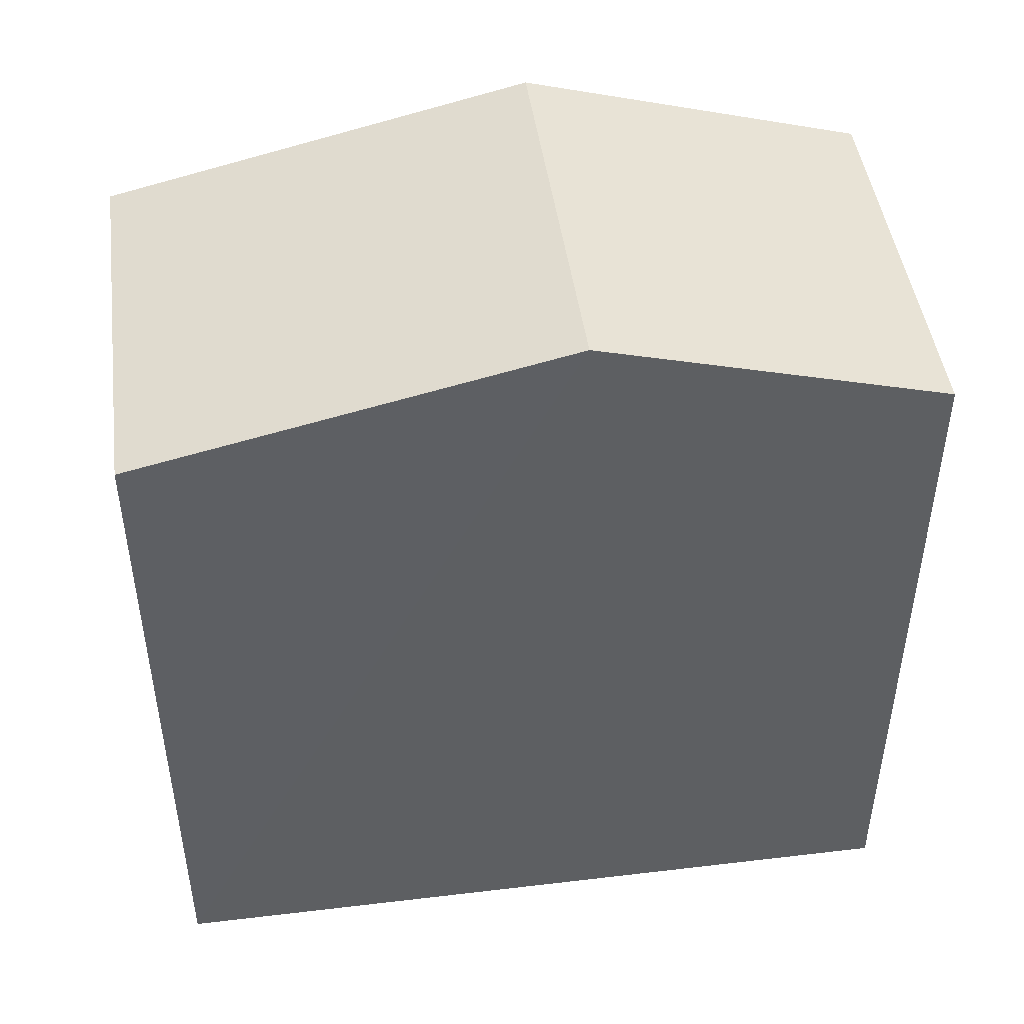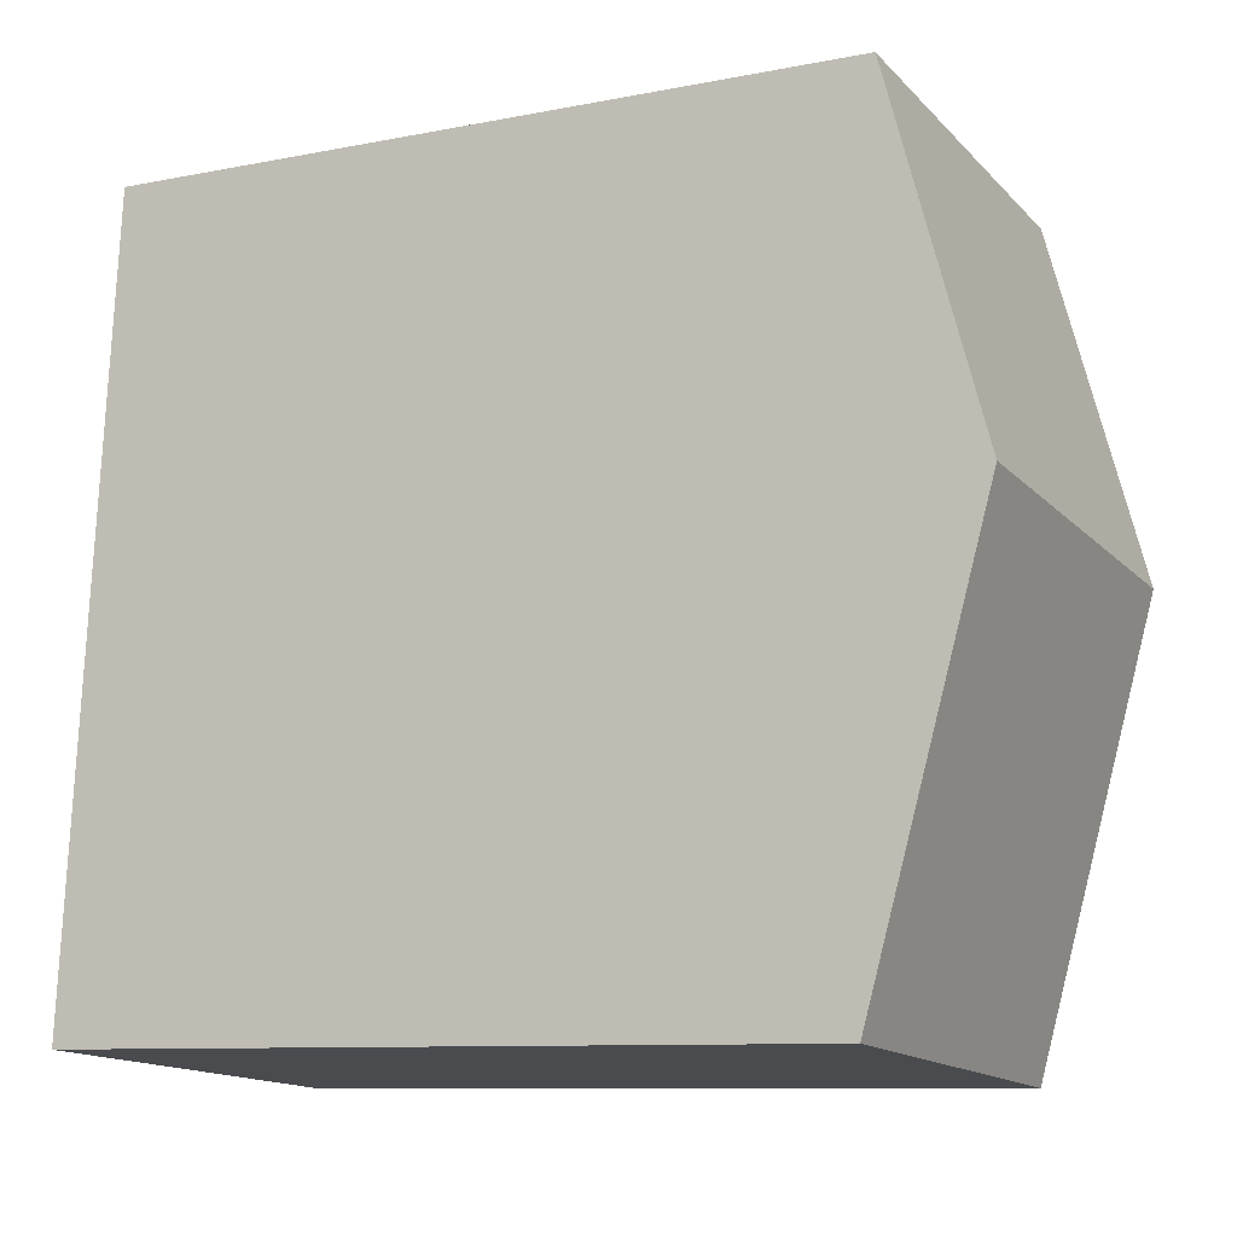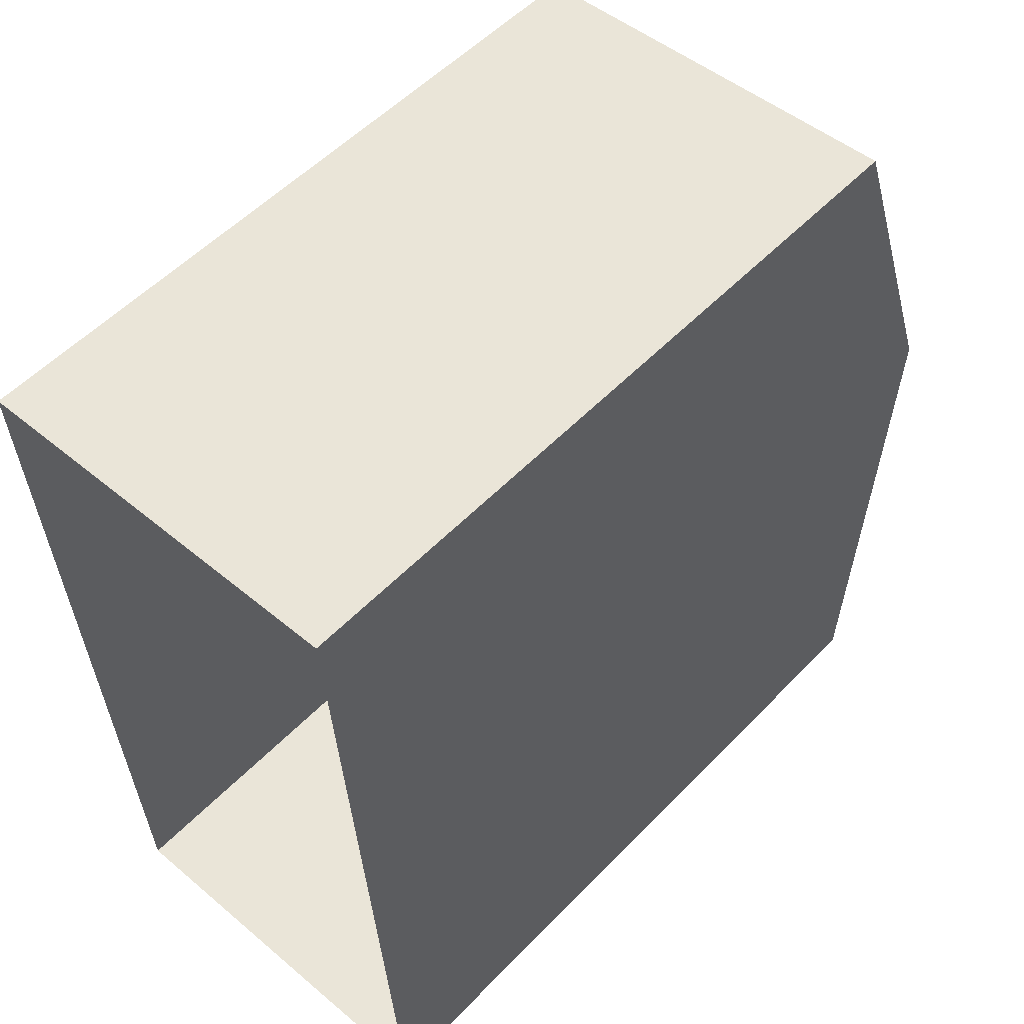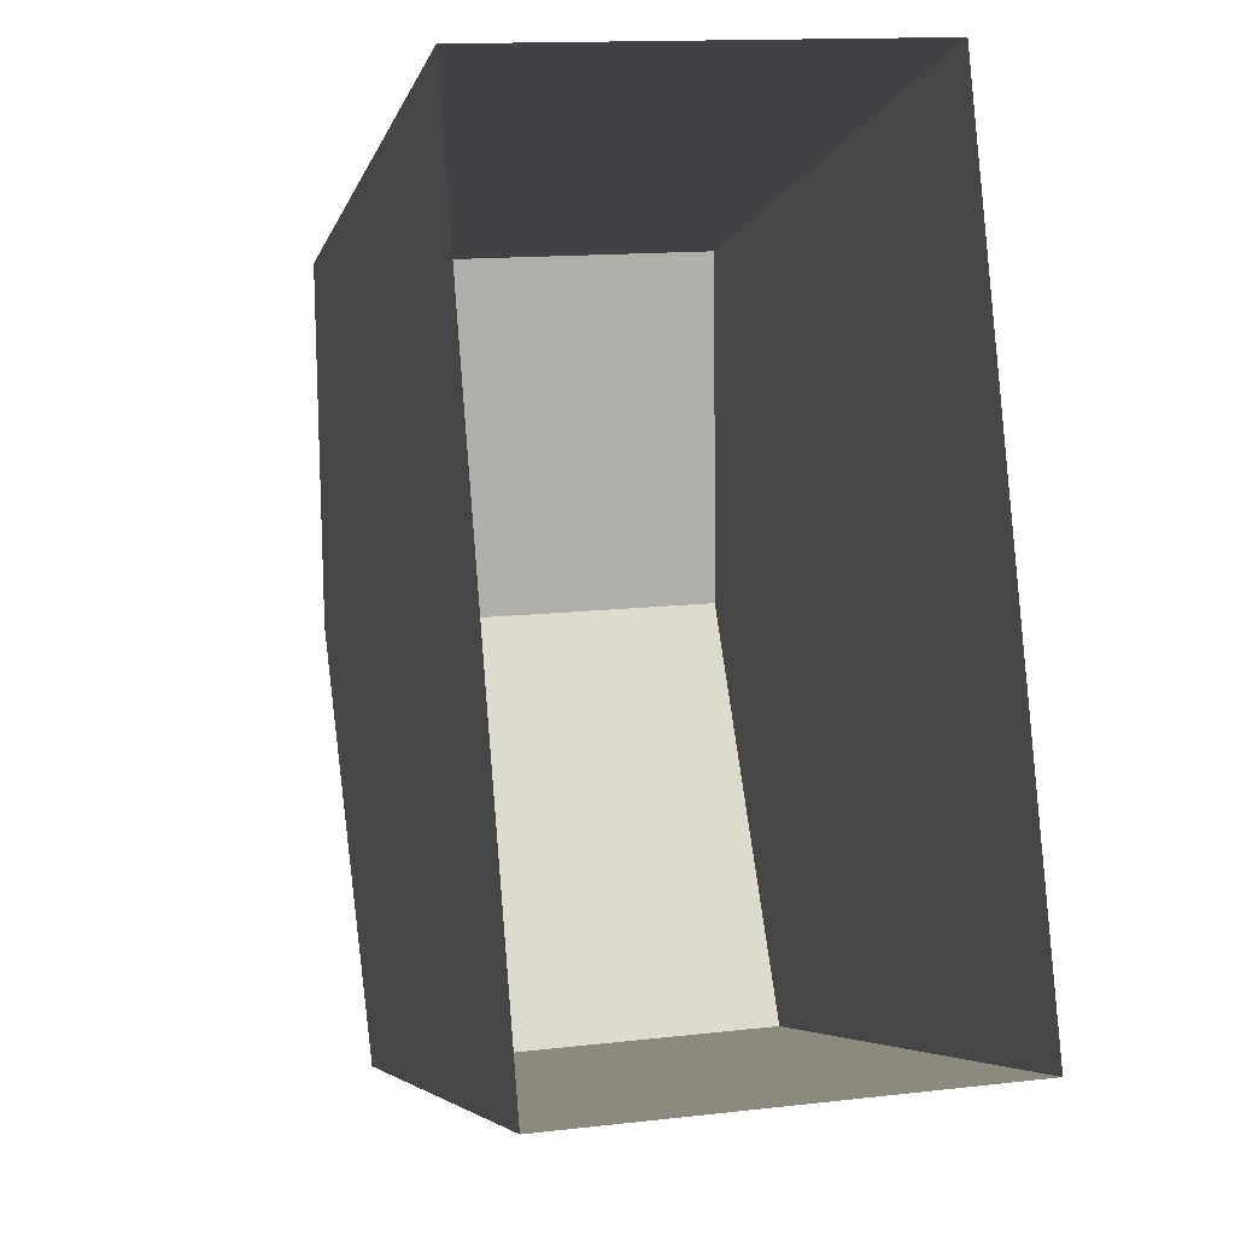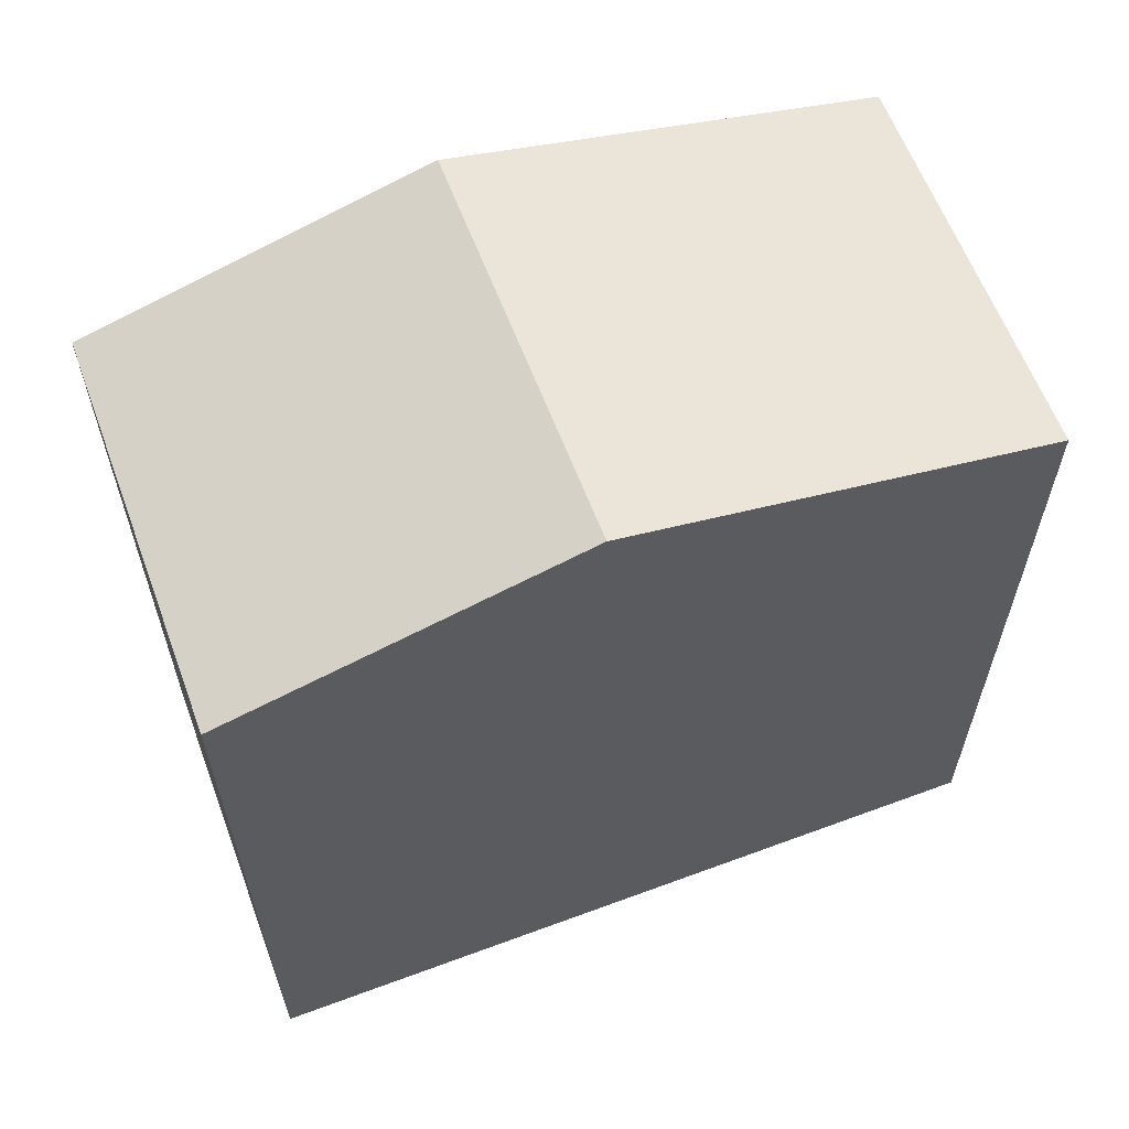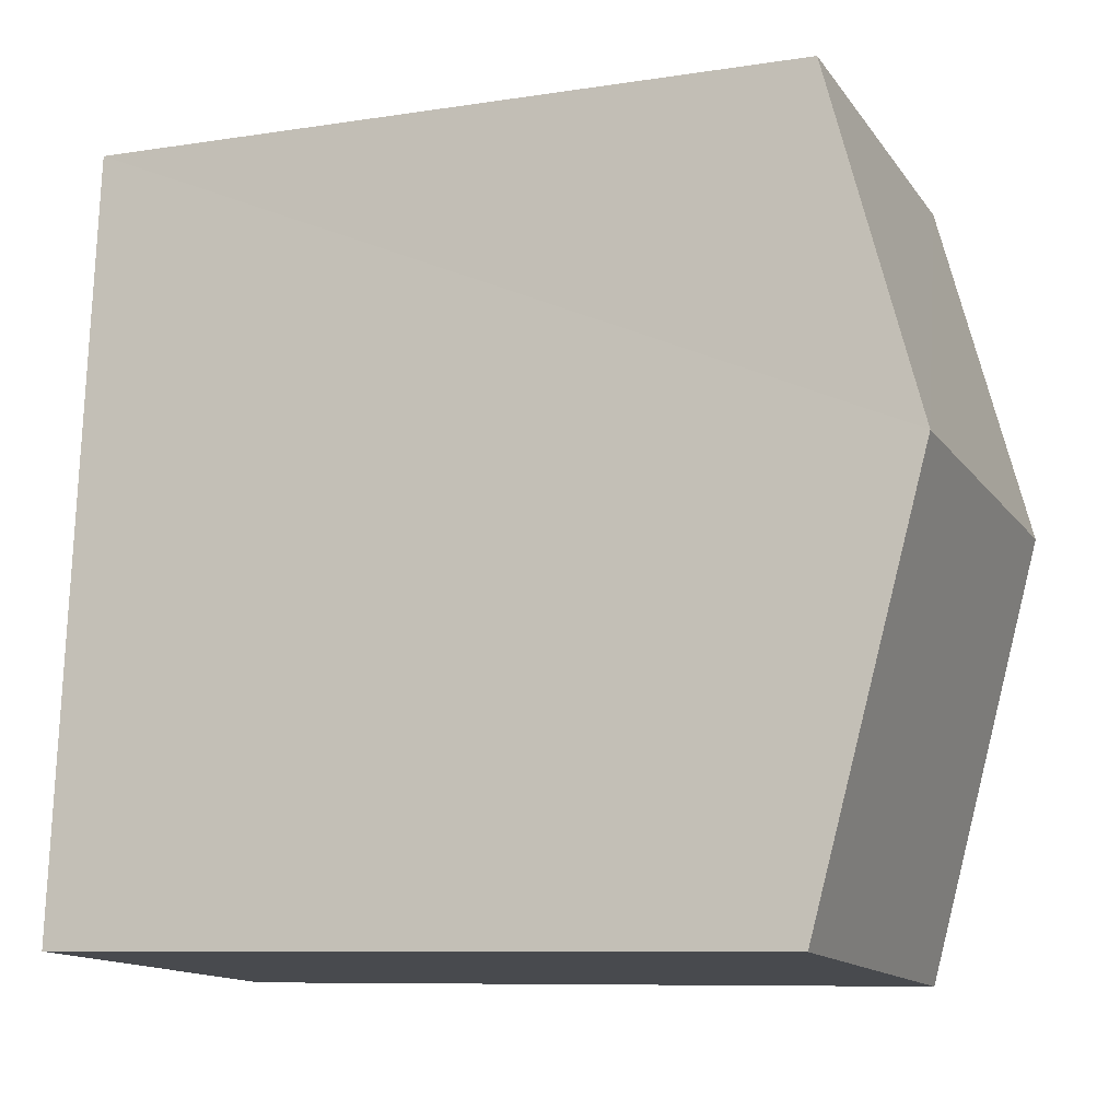
<metadata>
{"format":"obj","ext":"obj","renderer":"f3d","projection":"perspective","resolution":1024,"background":"white","views":[{"elev":46.6,"azim":77.7,"up":"+Z"},{"elev":-9.6,"azim":-62.9,"up":"+Y"},{"elev":54.6,"azim":-137.2,"up":"+Y"},{"elev":-5.4,"azim":167.0,"up":"+Y"},{"elev":61.4,"azim":-115.3,"up":"+Z"},{"elev":-8.8,"azim":-67.3,"up":"+Y"}]}
</metadata>
<code>
v -3.738e+05 -1.034e+05 27.02
v -3.738e+05 -1.034e+05 27.02
v -3.738e+05 -1.034e+05 27.02
v -3.738e+05 -1.034e+05 27.02
v -3.738e+05 -1.034e+05 33.9
v -3.738e+05 -1.034e+05 33.9
v -3.738e+05 -1.034e+05 34.85
v -3.738e+05 -1.034e+05 34.85
v -3.738e+05 -1.034e+05 33.9
v -3.738e+05 -1.034e+05 33.9
f 1 2 3
f 1 4 2
f 5 6 7
f 8 5 7
f 9 10 8
f 7 9 8
f 10 4 8
f 4 1 8
f 1 5 8
f 10 2 4
f 10 9 2
f 6 3 7
f 3 2 7
f 2 9 7
f 5 1 3
f 6 5 3

</code>
